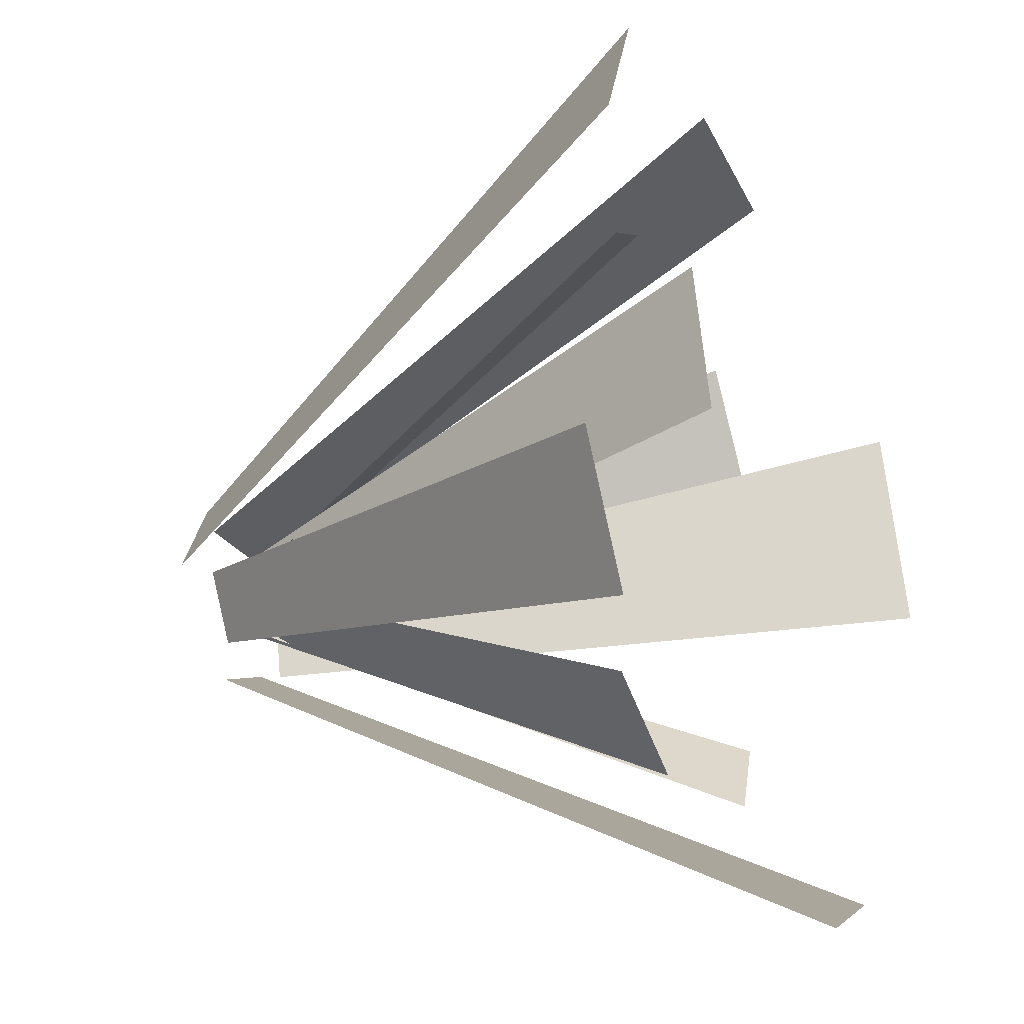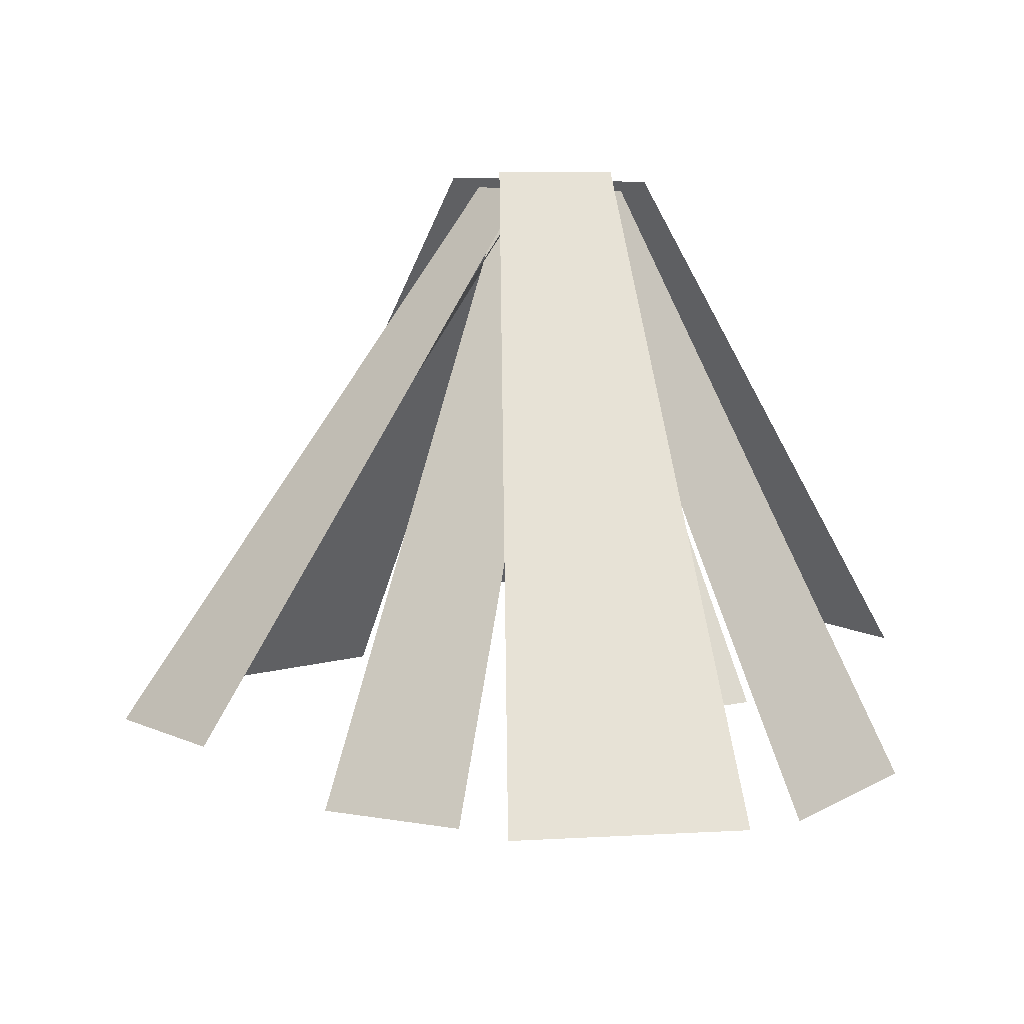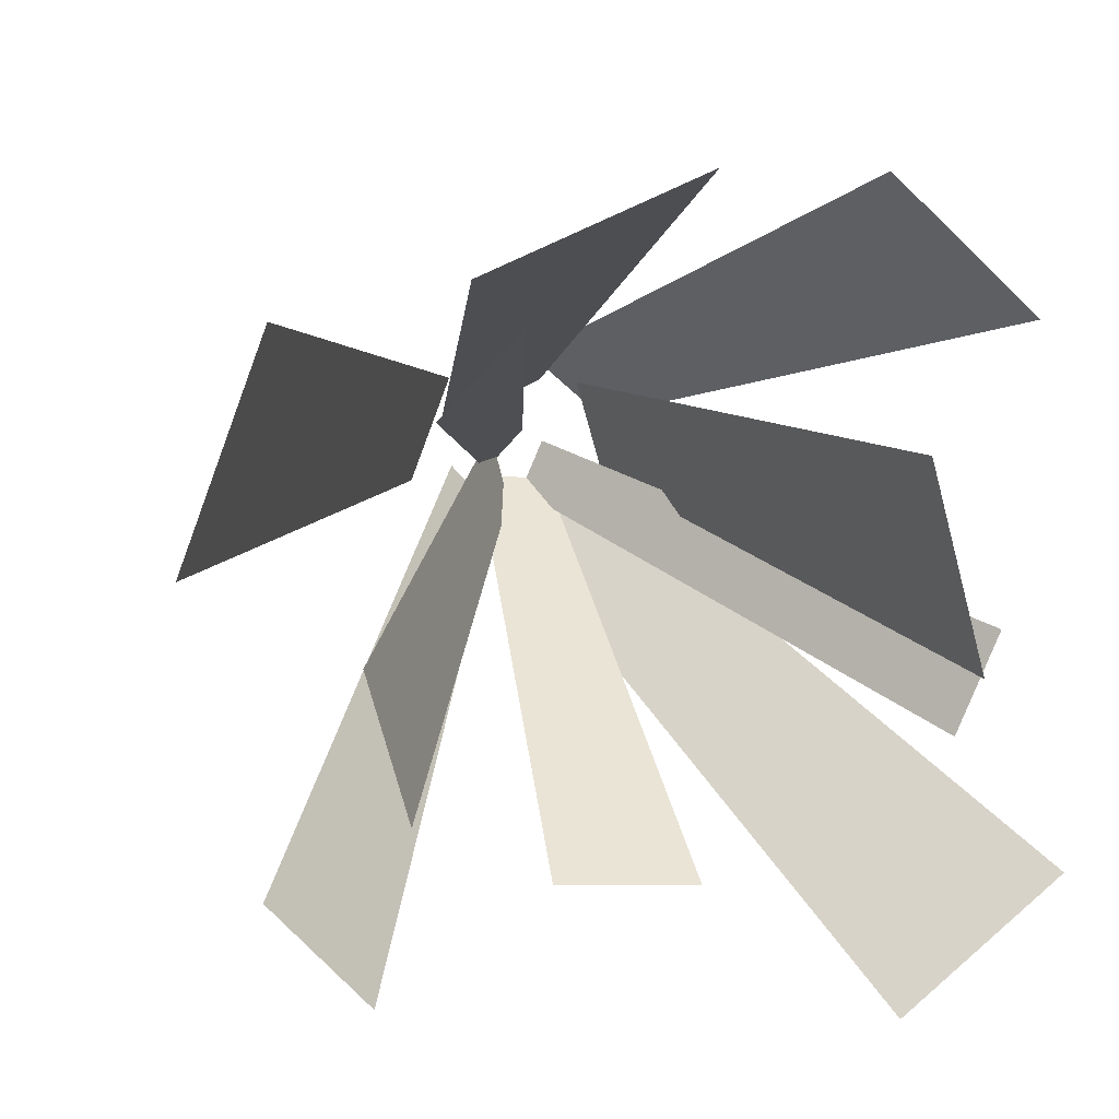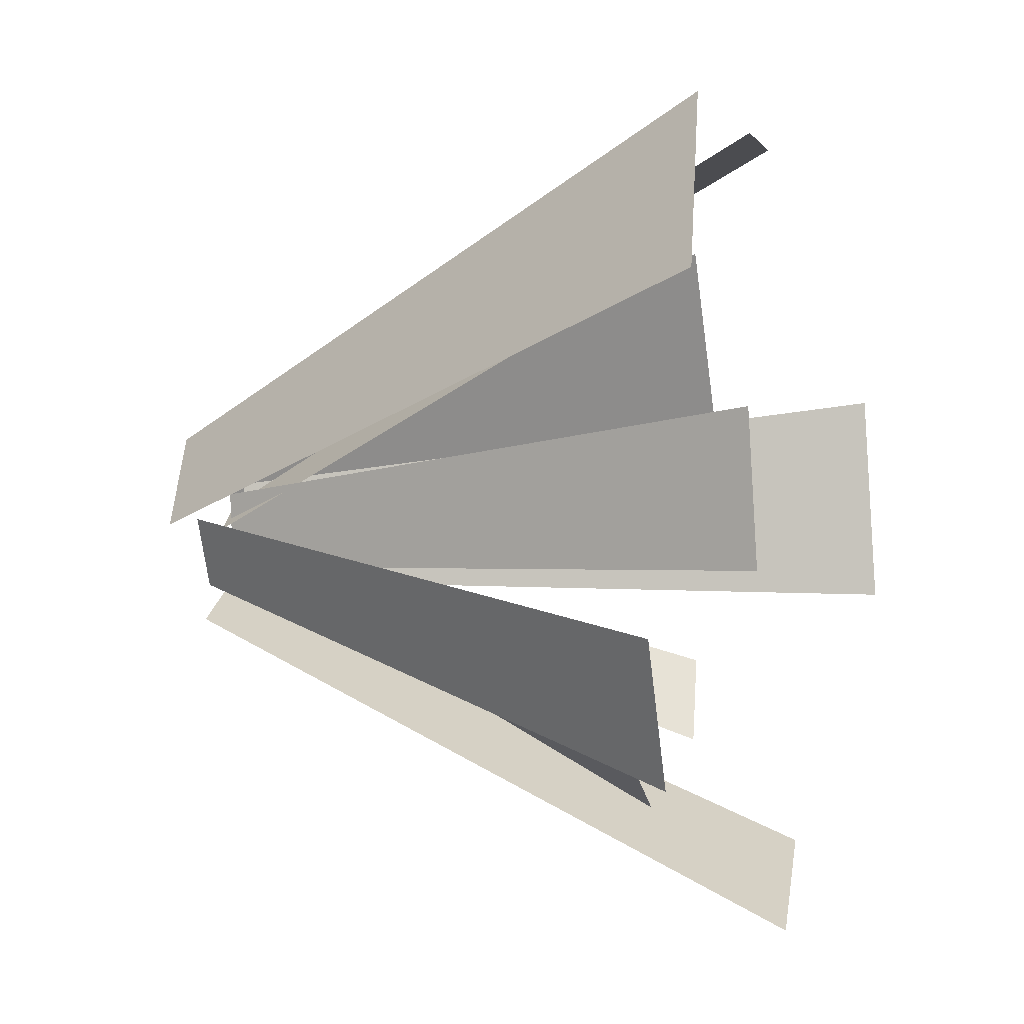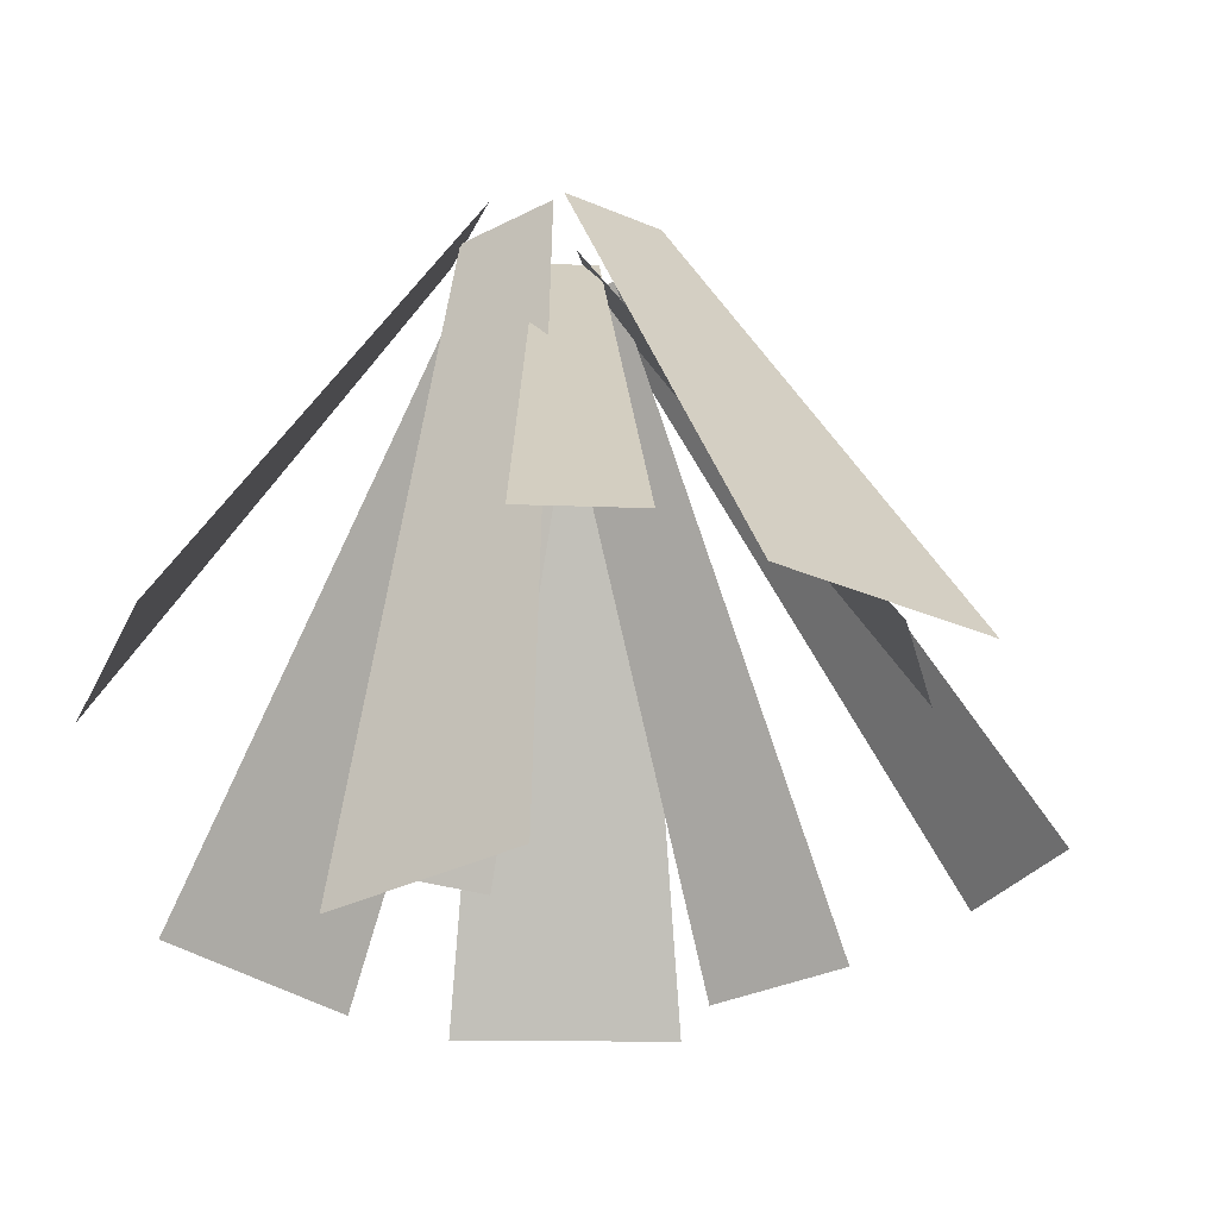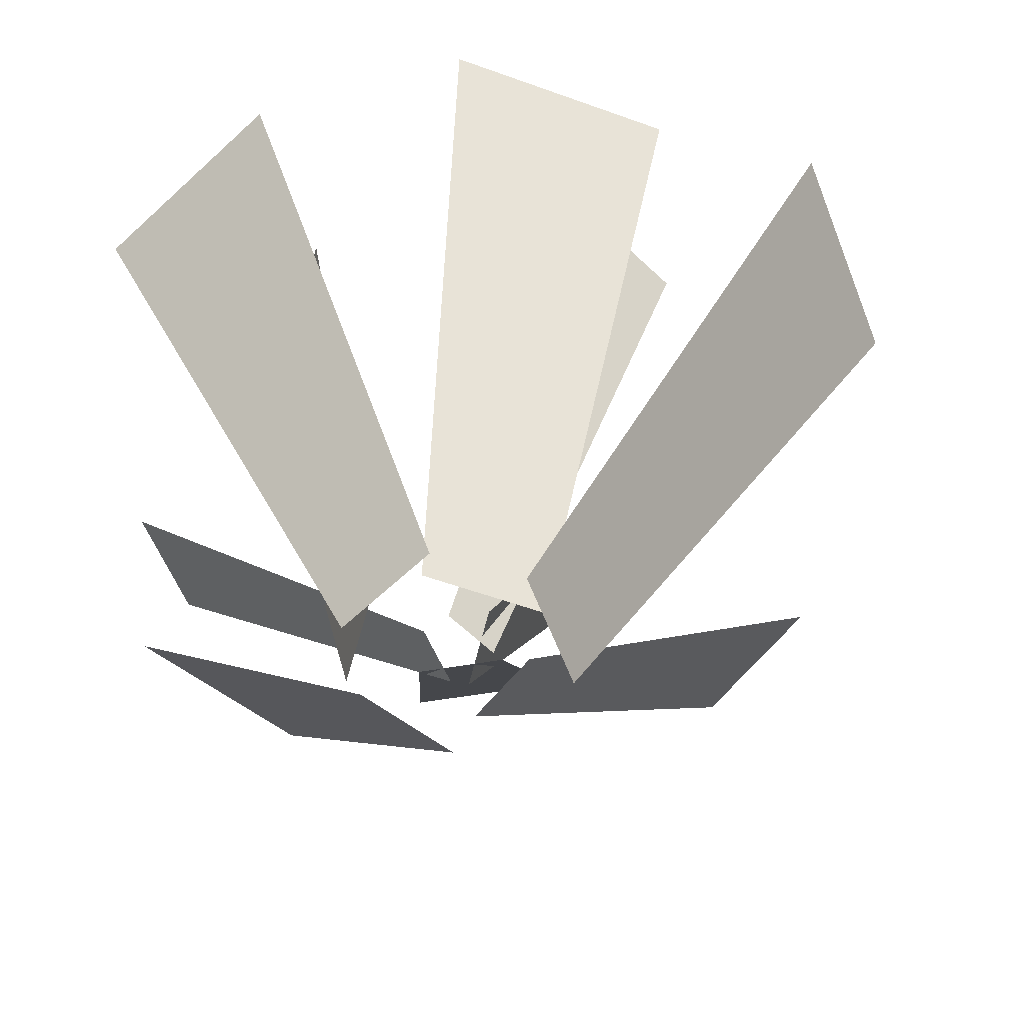
<metadata>
{"format":"obj","ext":"obj","renderer":"f3d","projection":"perspective","resolution":1024,"background":"white","views":[{"elev":-40.8,"azim":-70.6,"up":"+Z"},{"elev":7.9,"azim":-78.0,"up":"+Y"},{"elev":15.9,"azim":-19.6,"up":"+Z"},{"elev":-17.0,"azim":-79.0,"up":"+Z"},{"elev":-30.4,"azim":111.0,"up":"+Y"},{"elev":25.3,"azim":177.3,"up":"+Z"}]}
</metadata>
<code>
g plane01
v 1.072 -3.668 -2.435
v 2.034 -3.668 -1.716
v 0.518 -0.2134 -0.1857
v 0.03342 -0.2134 -0.5526
v -2.341 -3.315 -1.418
v -1.773 -3.315 -2.089
v -0.08426 -0.2688 -0.3657
v -0.375 -0.2688 -0.0265
v 1.986 -3.204 1.261
v 1.079 -3.204 2.092
v 0.1442 -0.2342 0.6242
v 0.608 -0.2342 0.2019
v -1.372 -3.813 1.78
v -0.1258 -3.813 2.244
v 0.1857 -0.2895 0.4719
v -0.4511 -0.2895 0.2366
v 0.1926 -2.968 -1.806
v -0.6727 -2.968 -1.688
v -0.2366 -0.3588 -0.07495
v 0.2065 -0.3588 -0.1373
v 0.8087 -4.298 0.8665
v 1.148 -4.298 -0.3103
v 0.5941 -0.3103 -0.158
v 0.4211 -0.3103 0.4442
v -2.306 -3.626 1.607
v -2.784 -3.626 0.3958
v -0.6034 -0.1719 -0.1234
v -0.3542 -0.1719 0.4996
v 1.923 -3.052 -0.4972
v 1.66 -3.052 -1.093
v 0.04034 -0.3588 -0.1996
v 0.1788 -0.3588 0.105
v -1.379 -3.238 0.9703
v -0.908 -3.238 1.42
v 0.04726 -0.3726 0.1881
v -0.1881 -0.3726 -0.04034
v -1.704 -3.813 -0.9126
v -1.933 -3.813 -0.06803
v -0.1673 -0.4072 0.1881
v -0.05657 -0.4072 -0.248
g plane01_0
f 3 2 1
f 4 3 1
f 7 6 5
f 8 7 5
f 11 10 9
f 12 11 9
f 15 14 13
f 16 15 13
f 19 18 17
f 20 19 17
f 23 22 21
f 24 23 21
f 27 26 25
f 28 27 25
f 31 30 29
f 32 31 29
f 35 34 33
f 36 35 33
f 39 38 37
f 40 39 37

</code>
